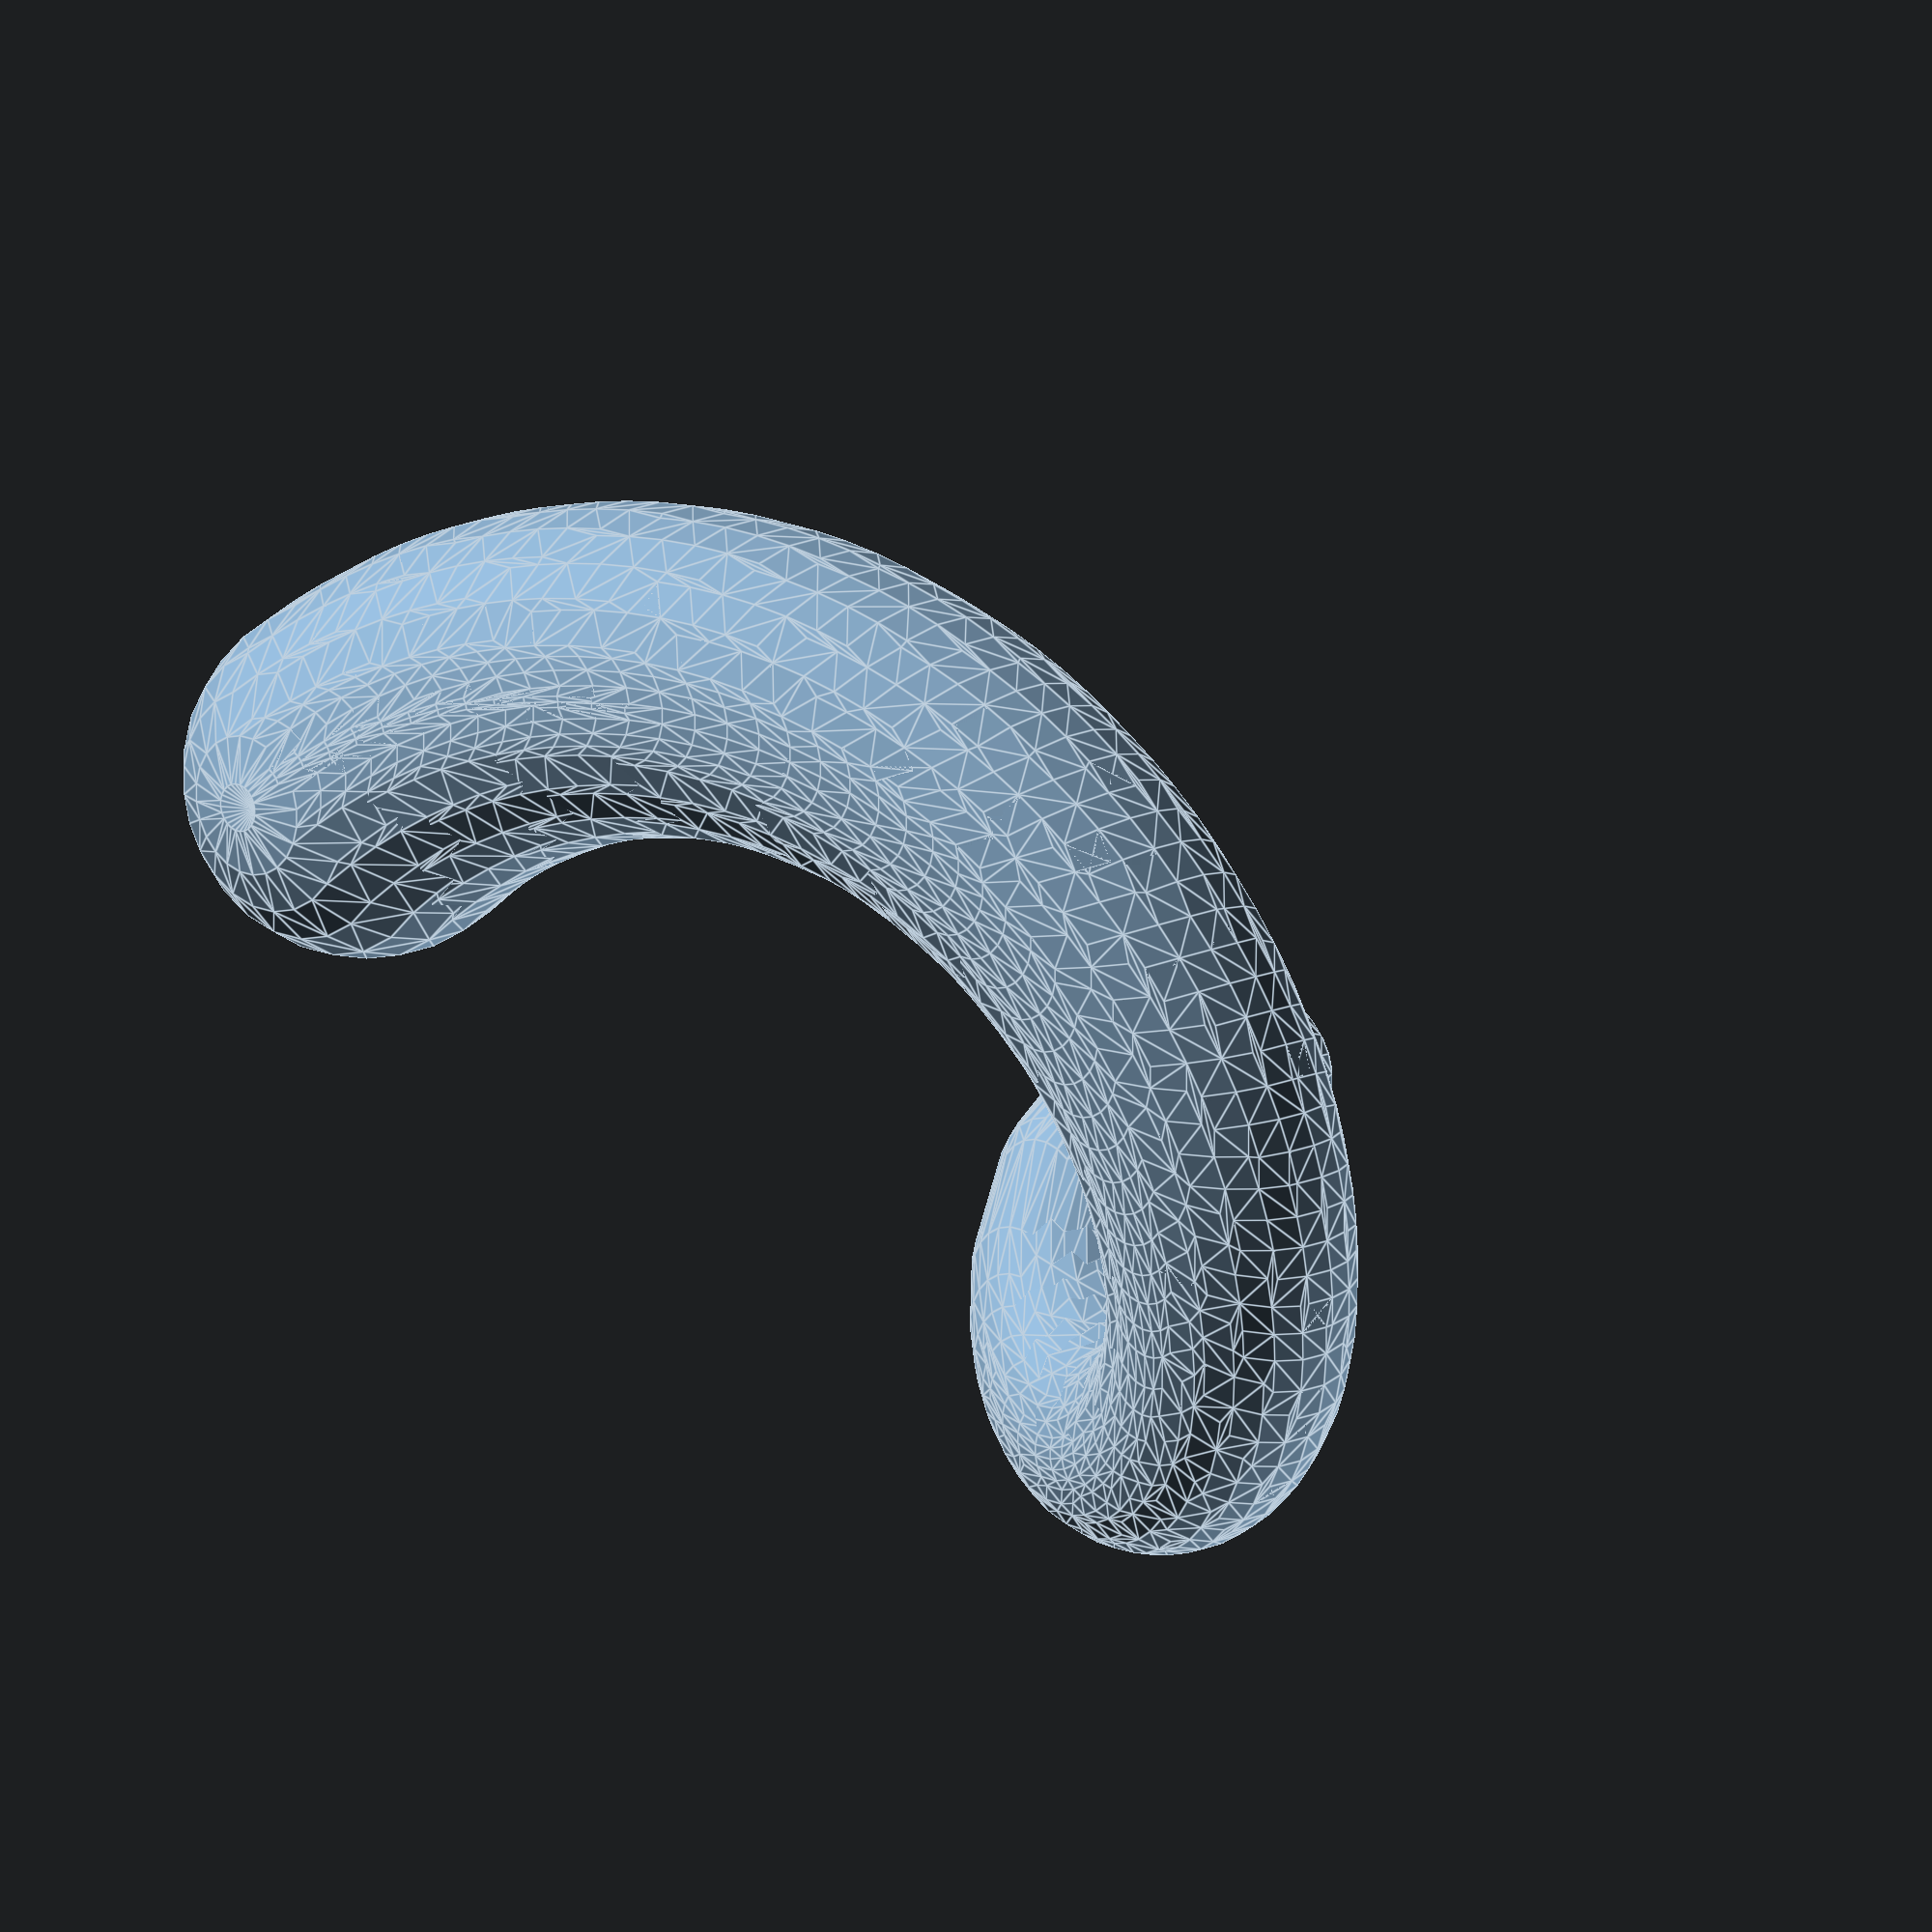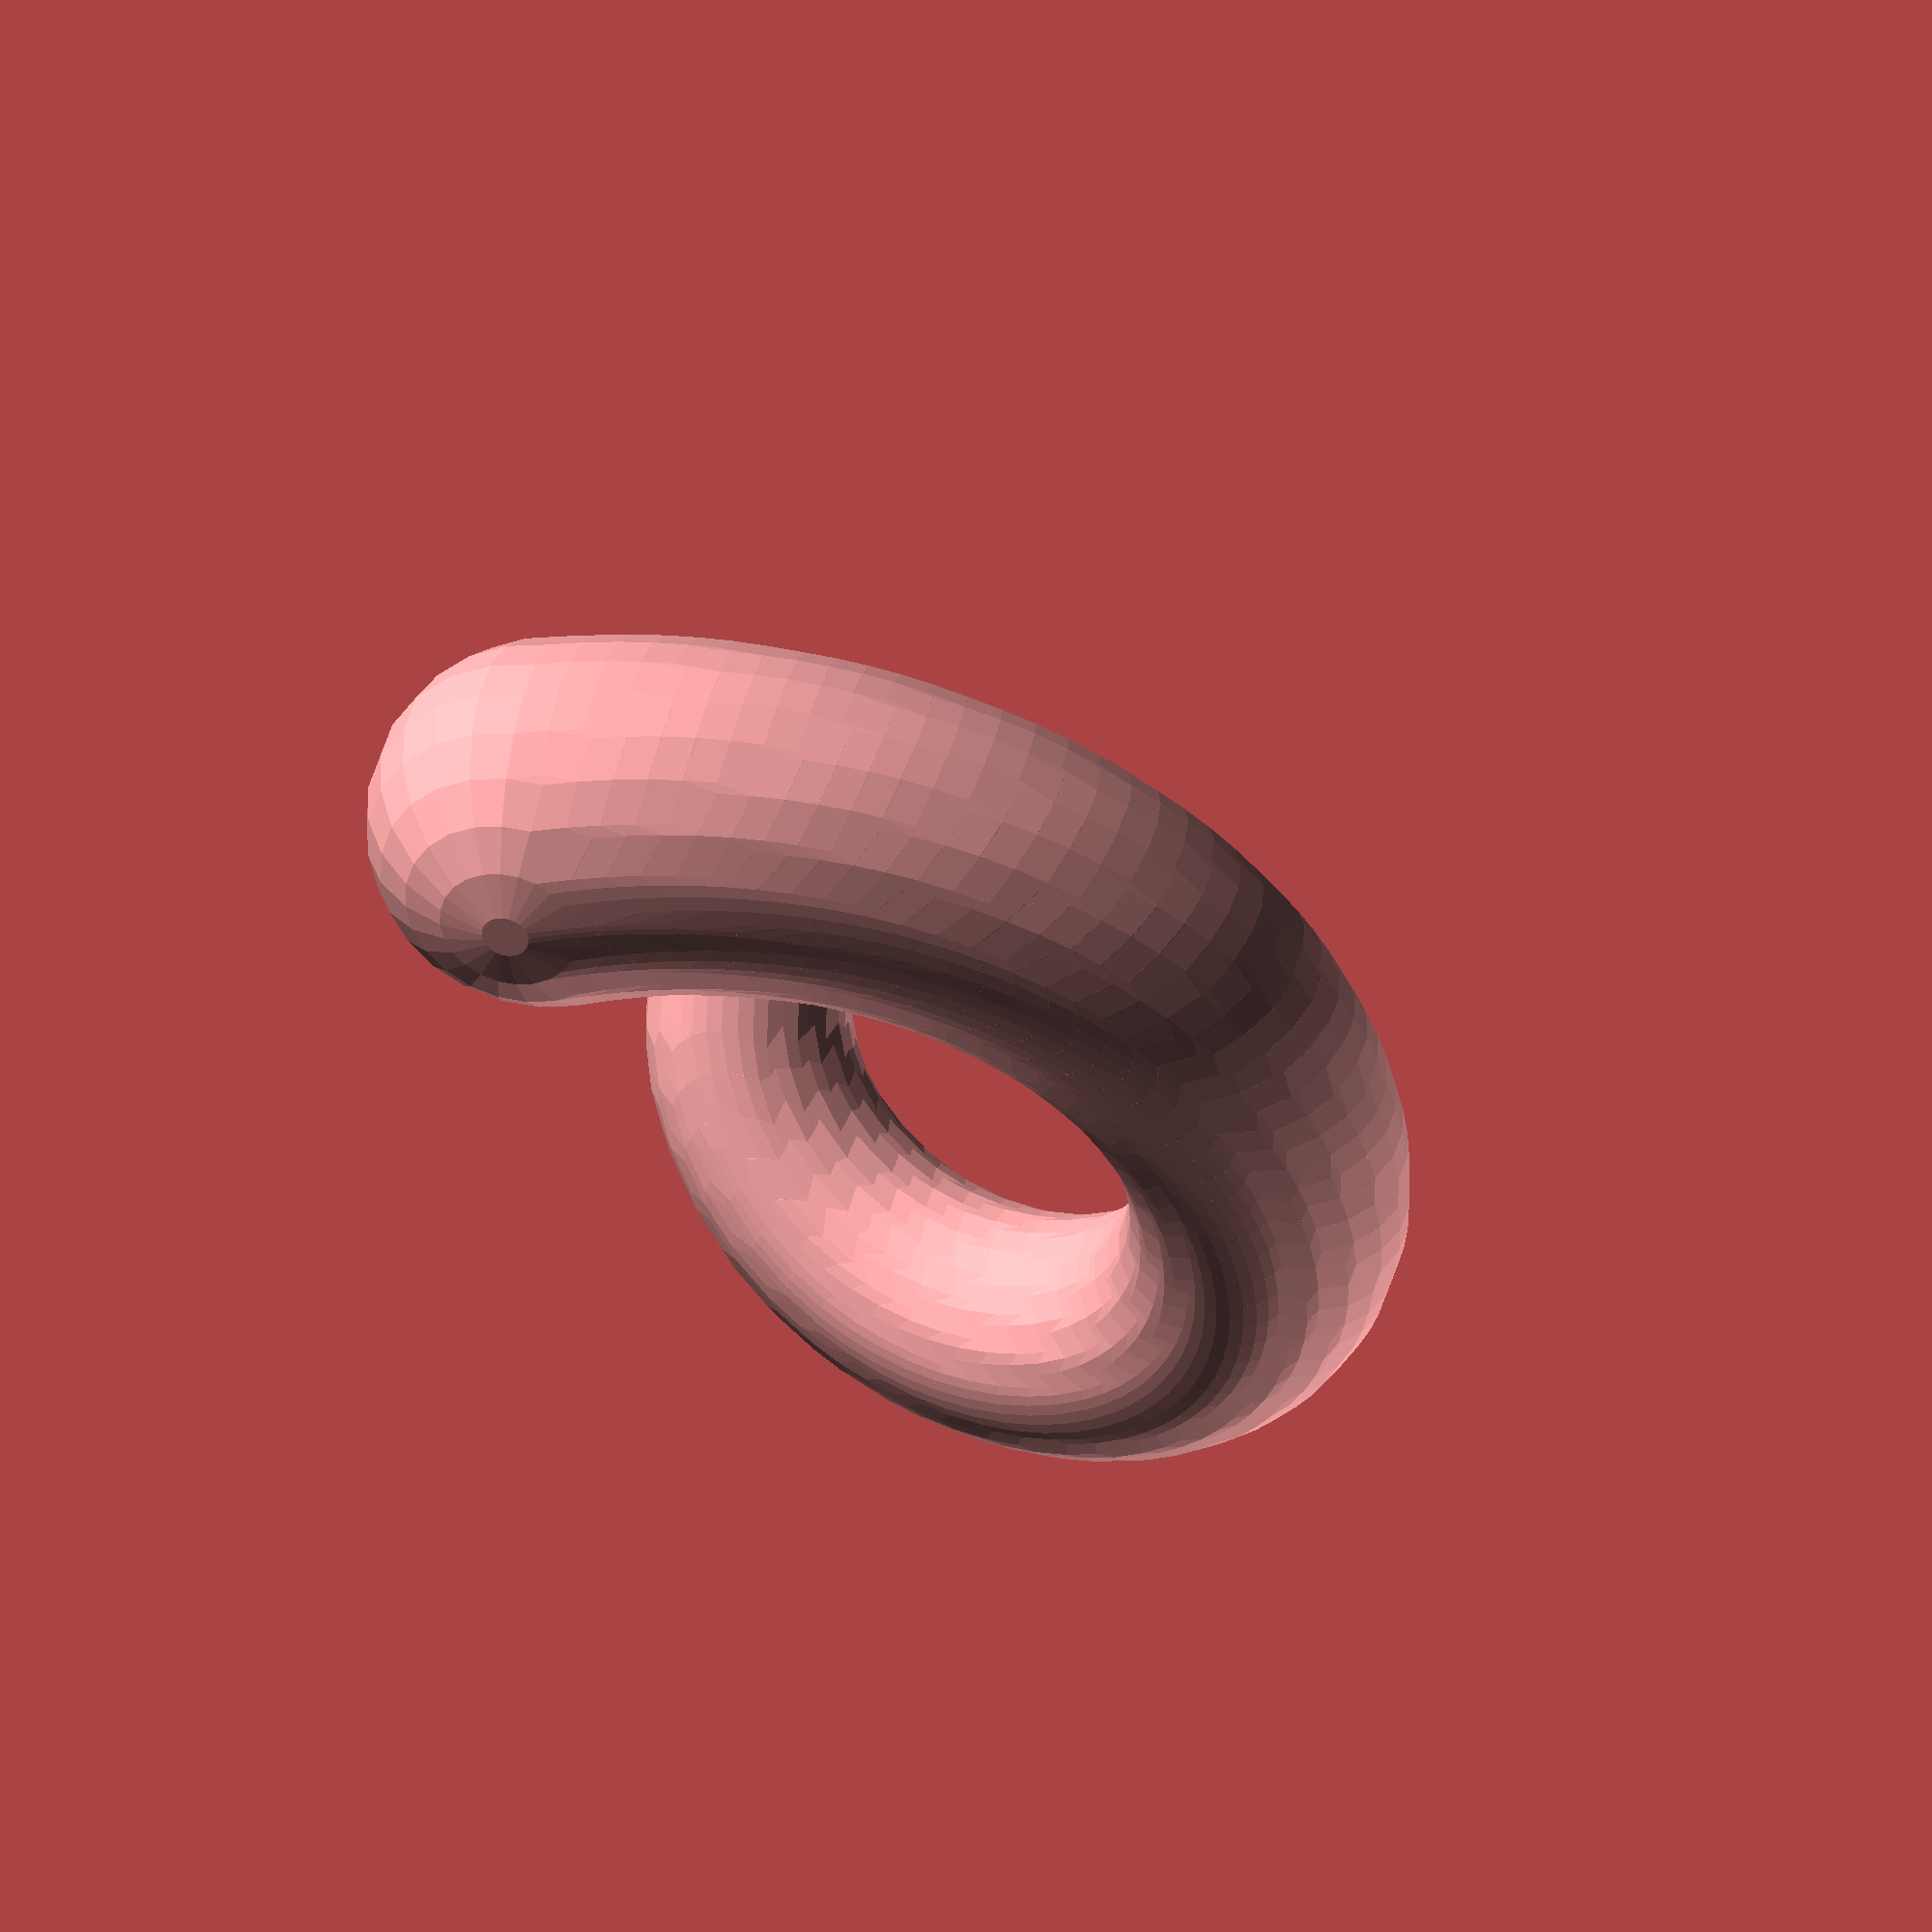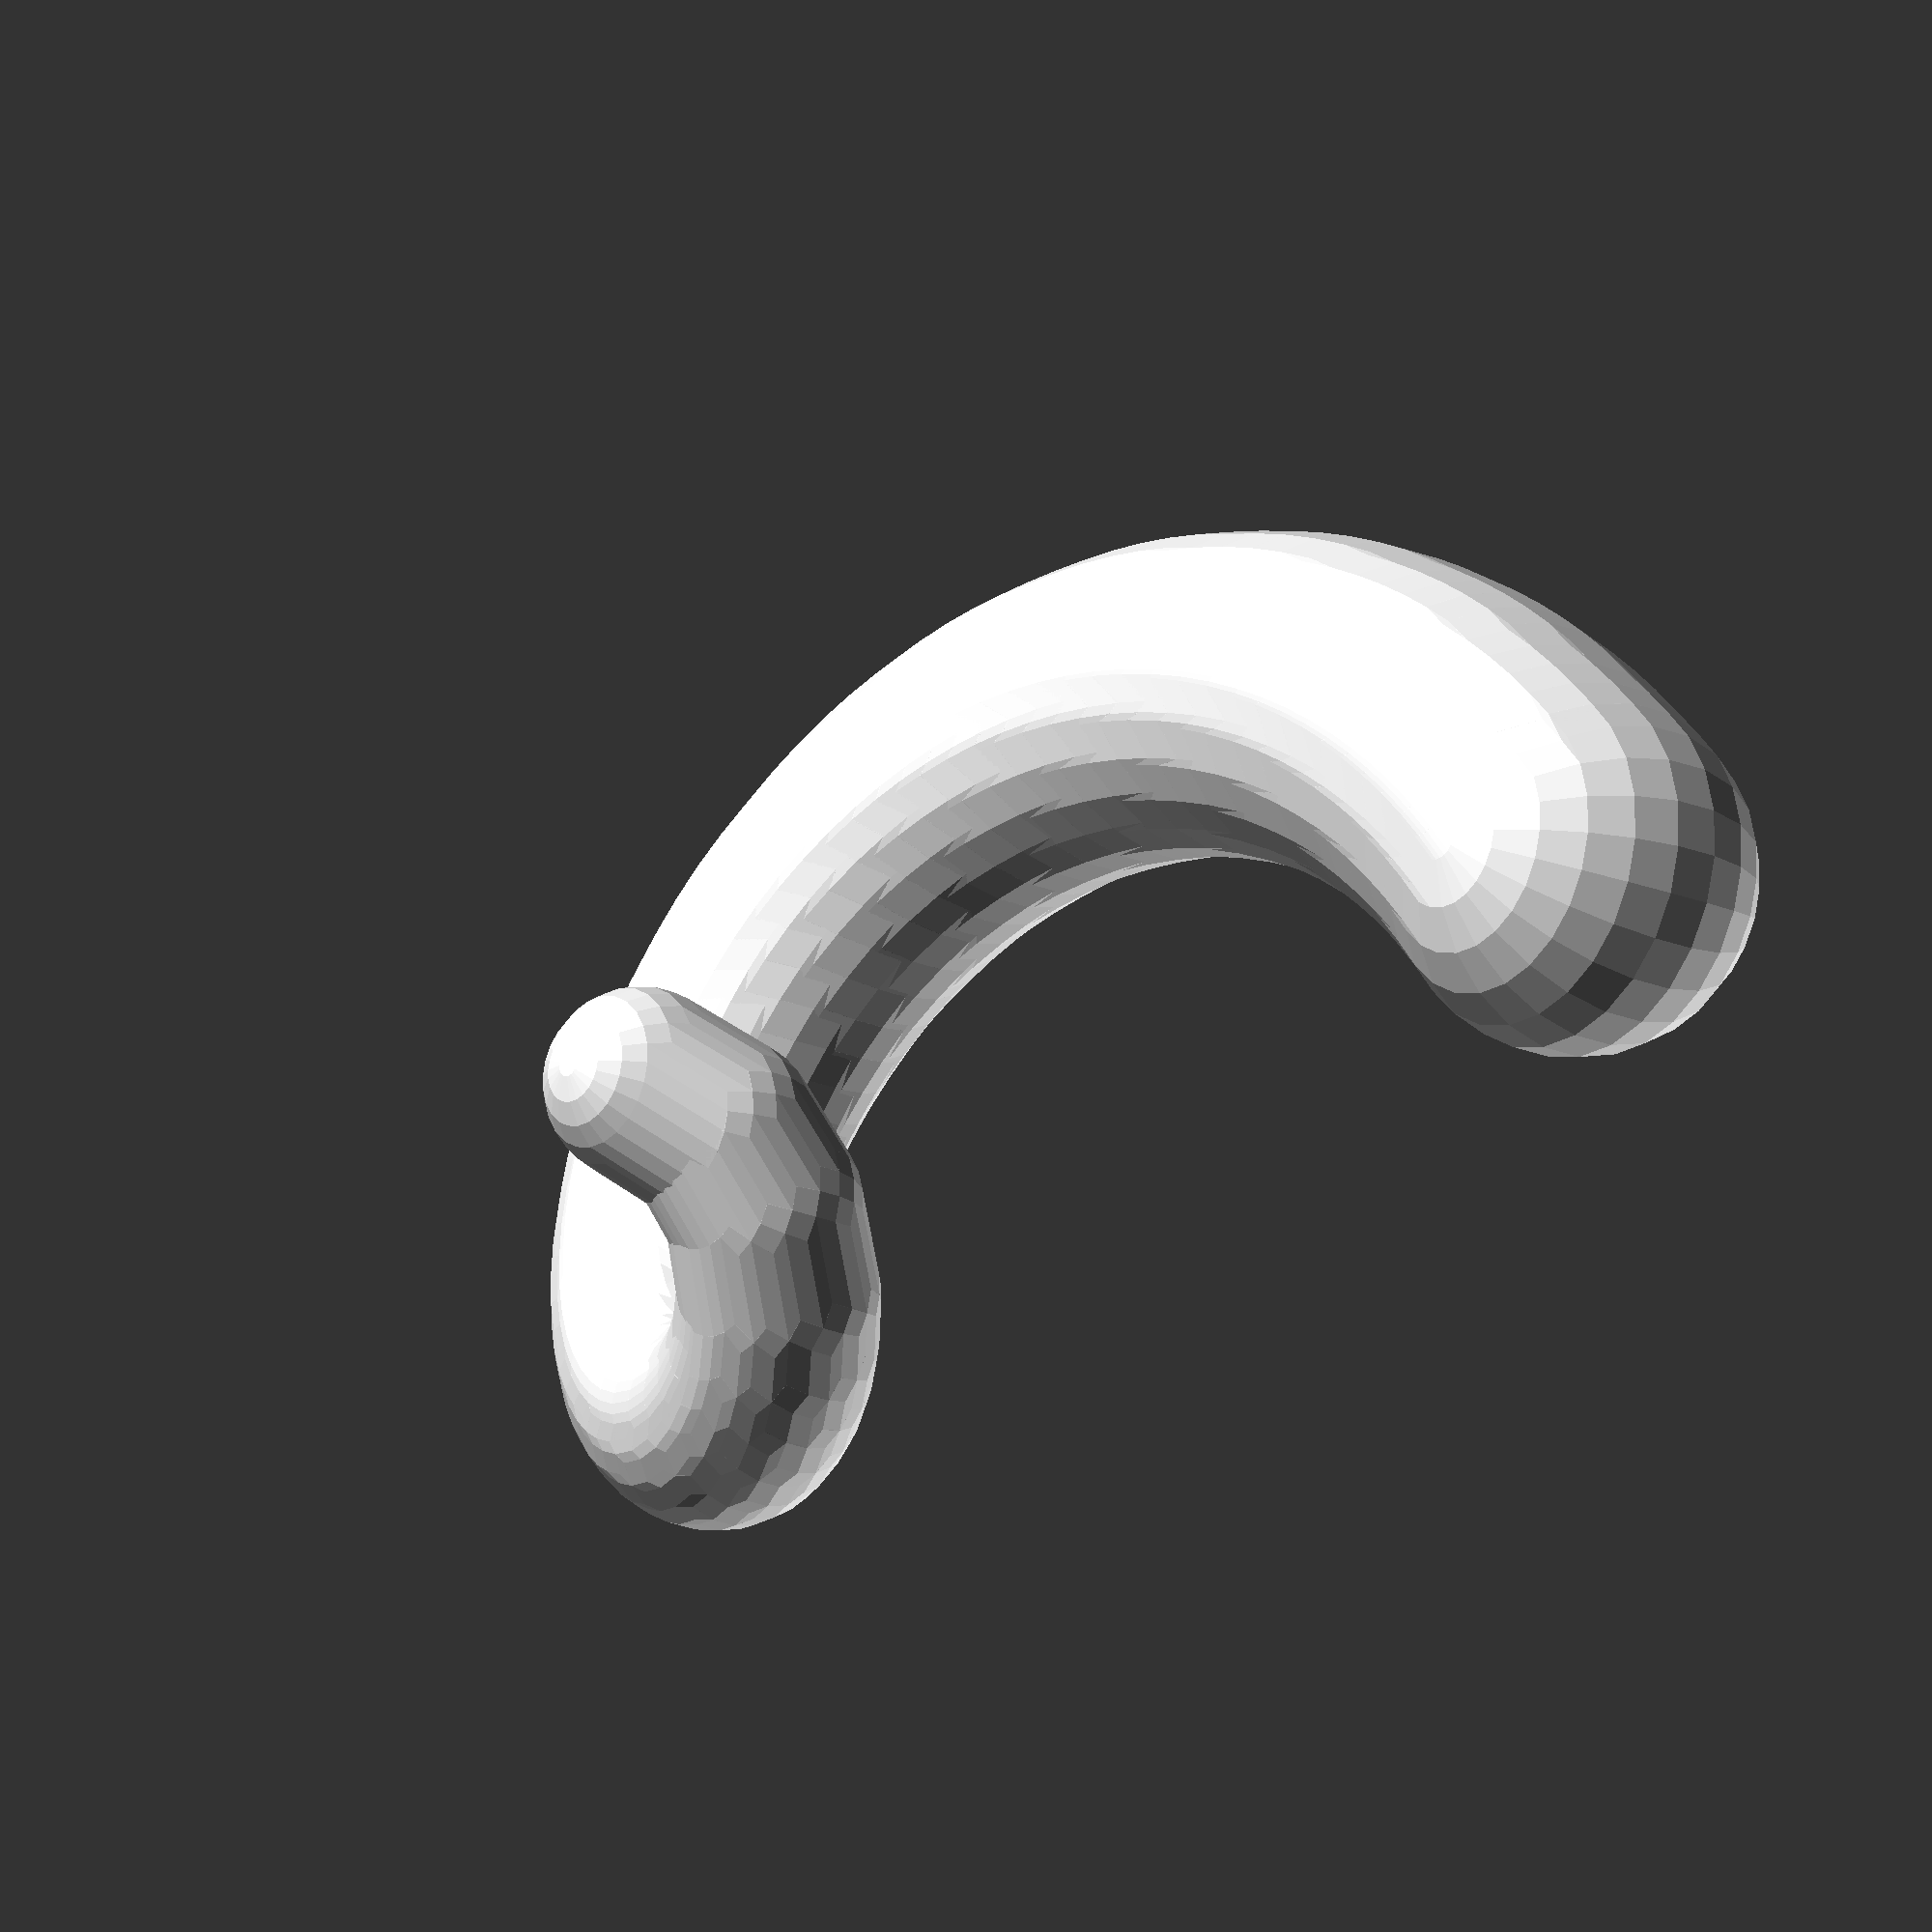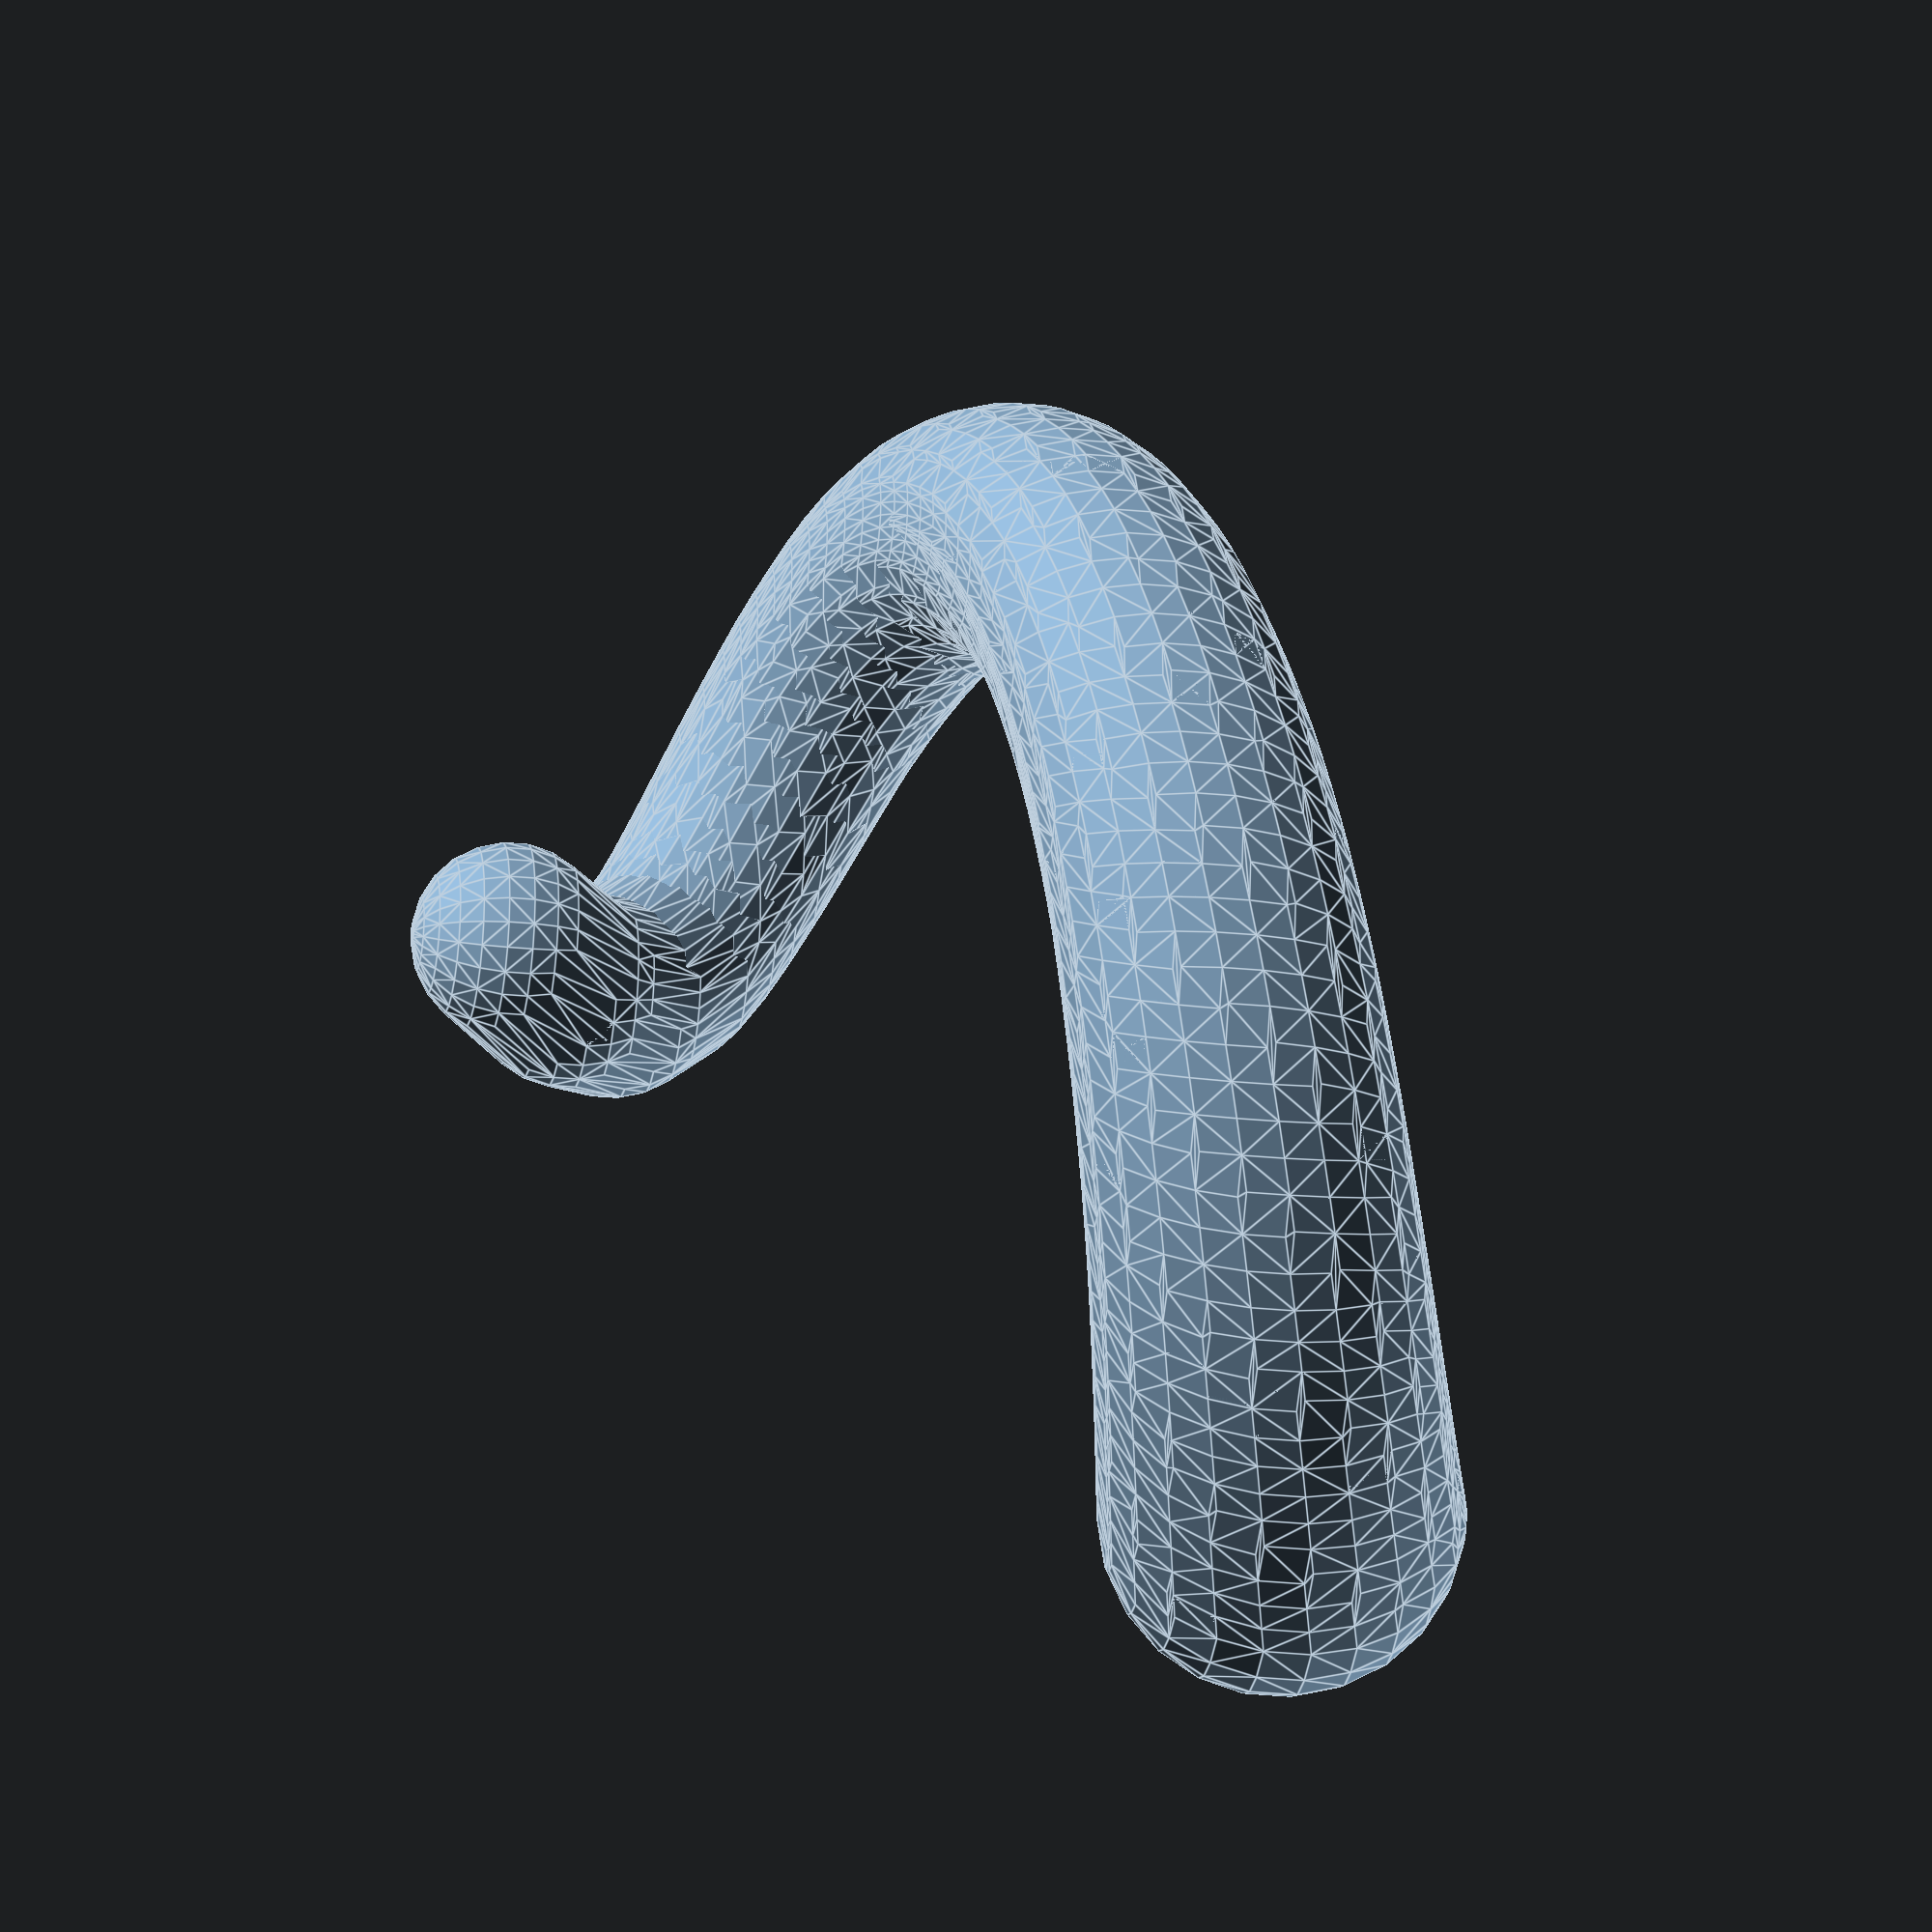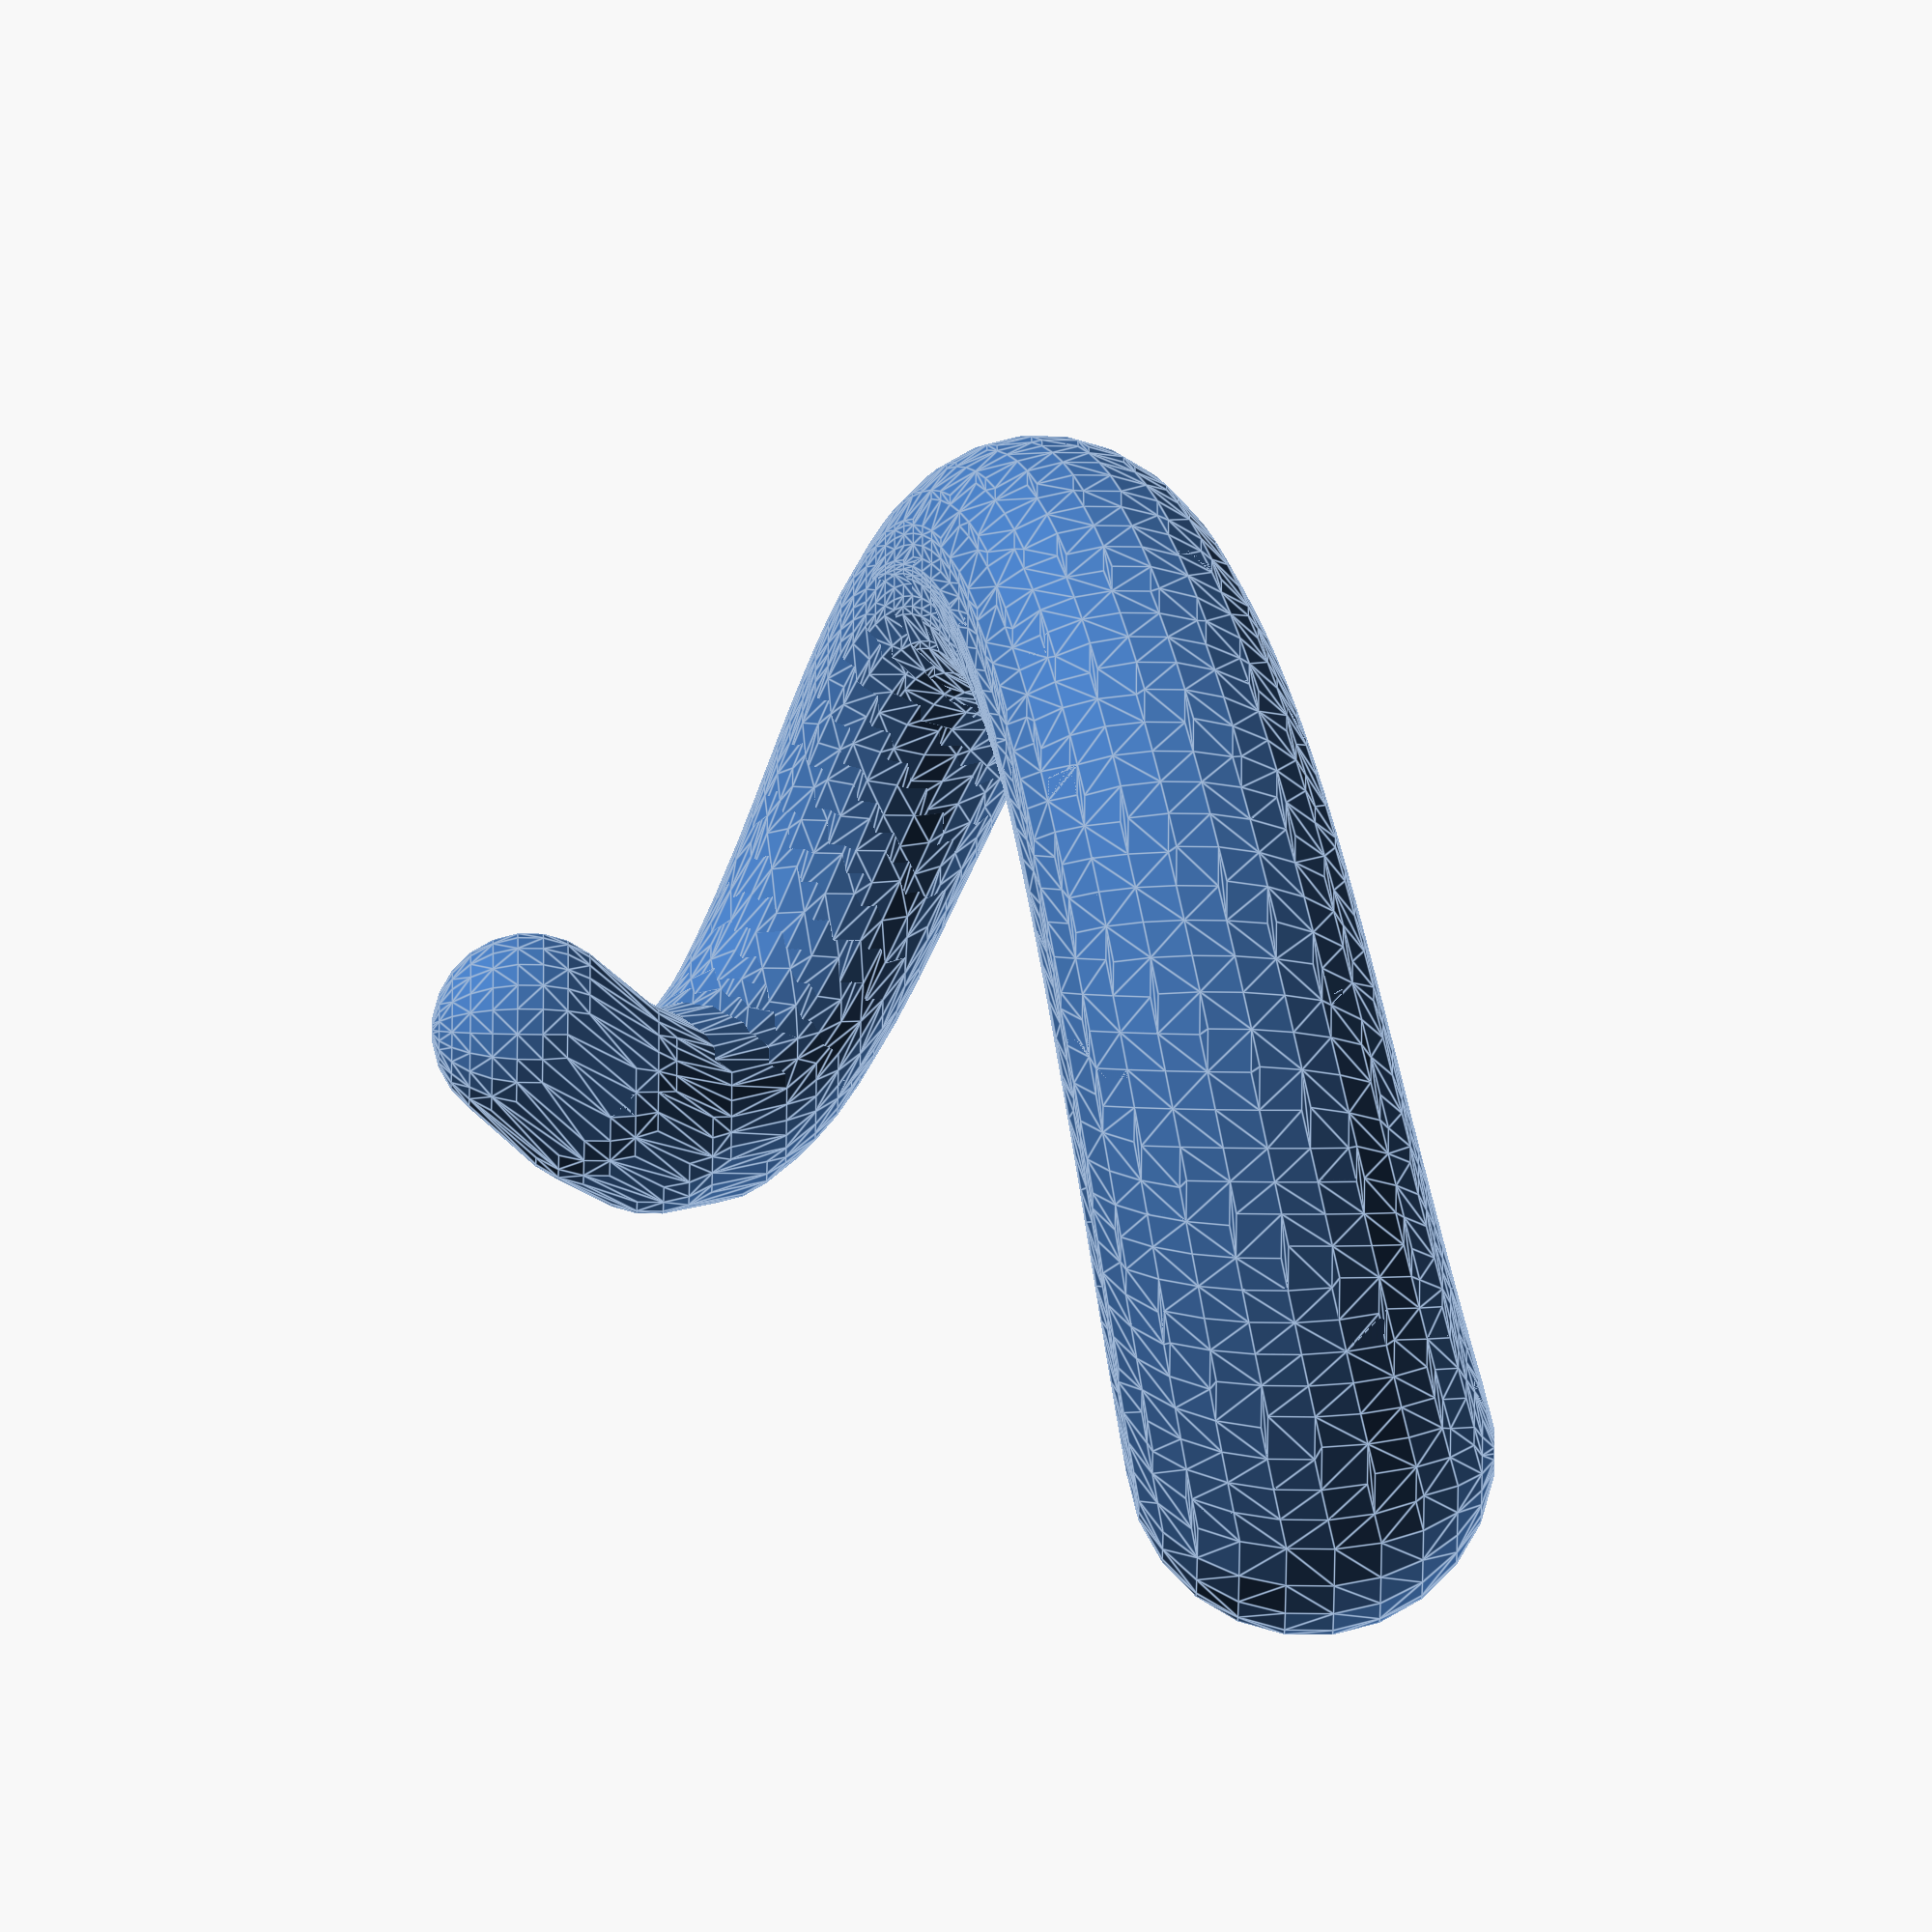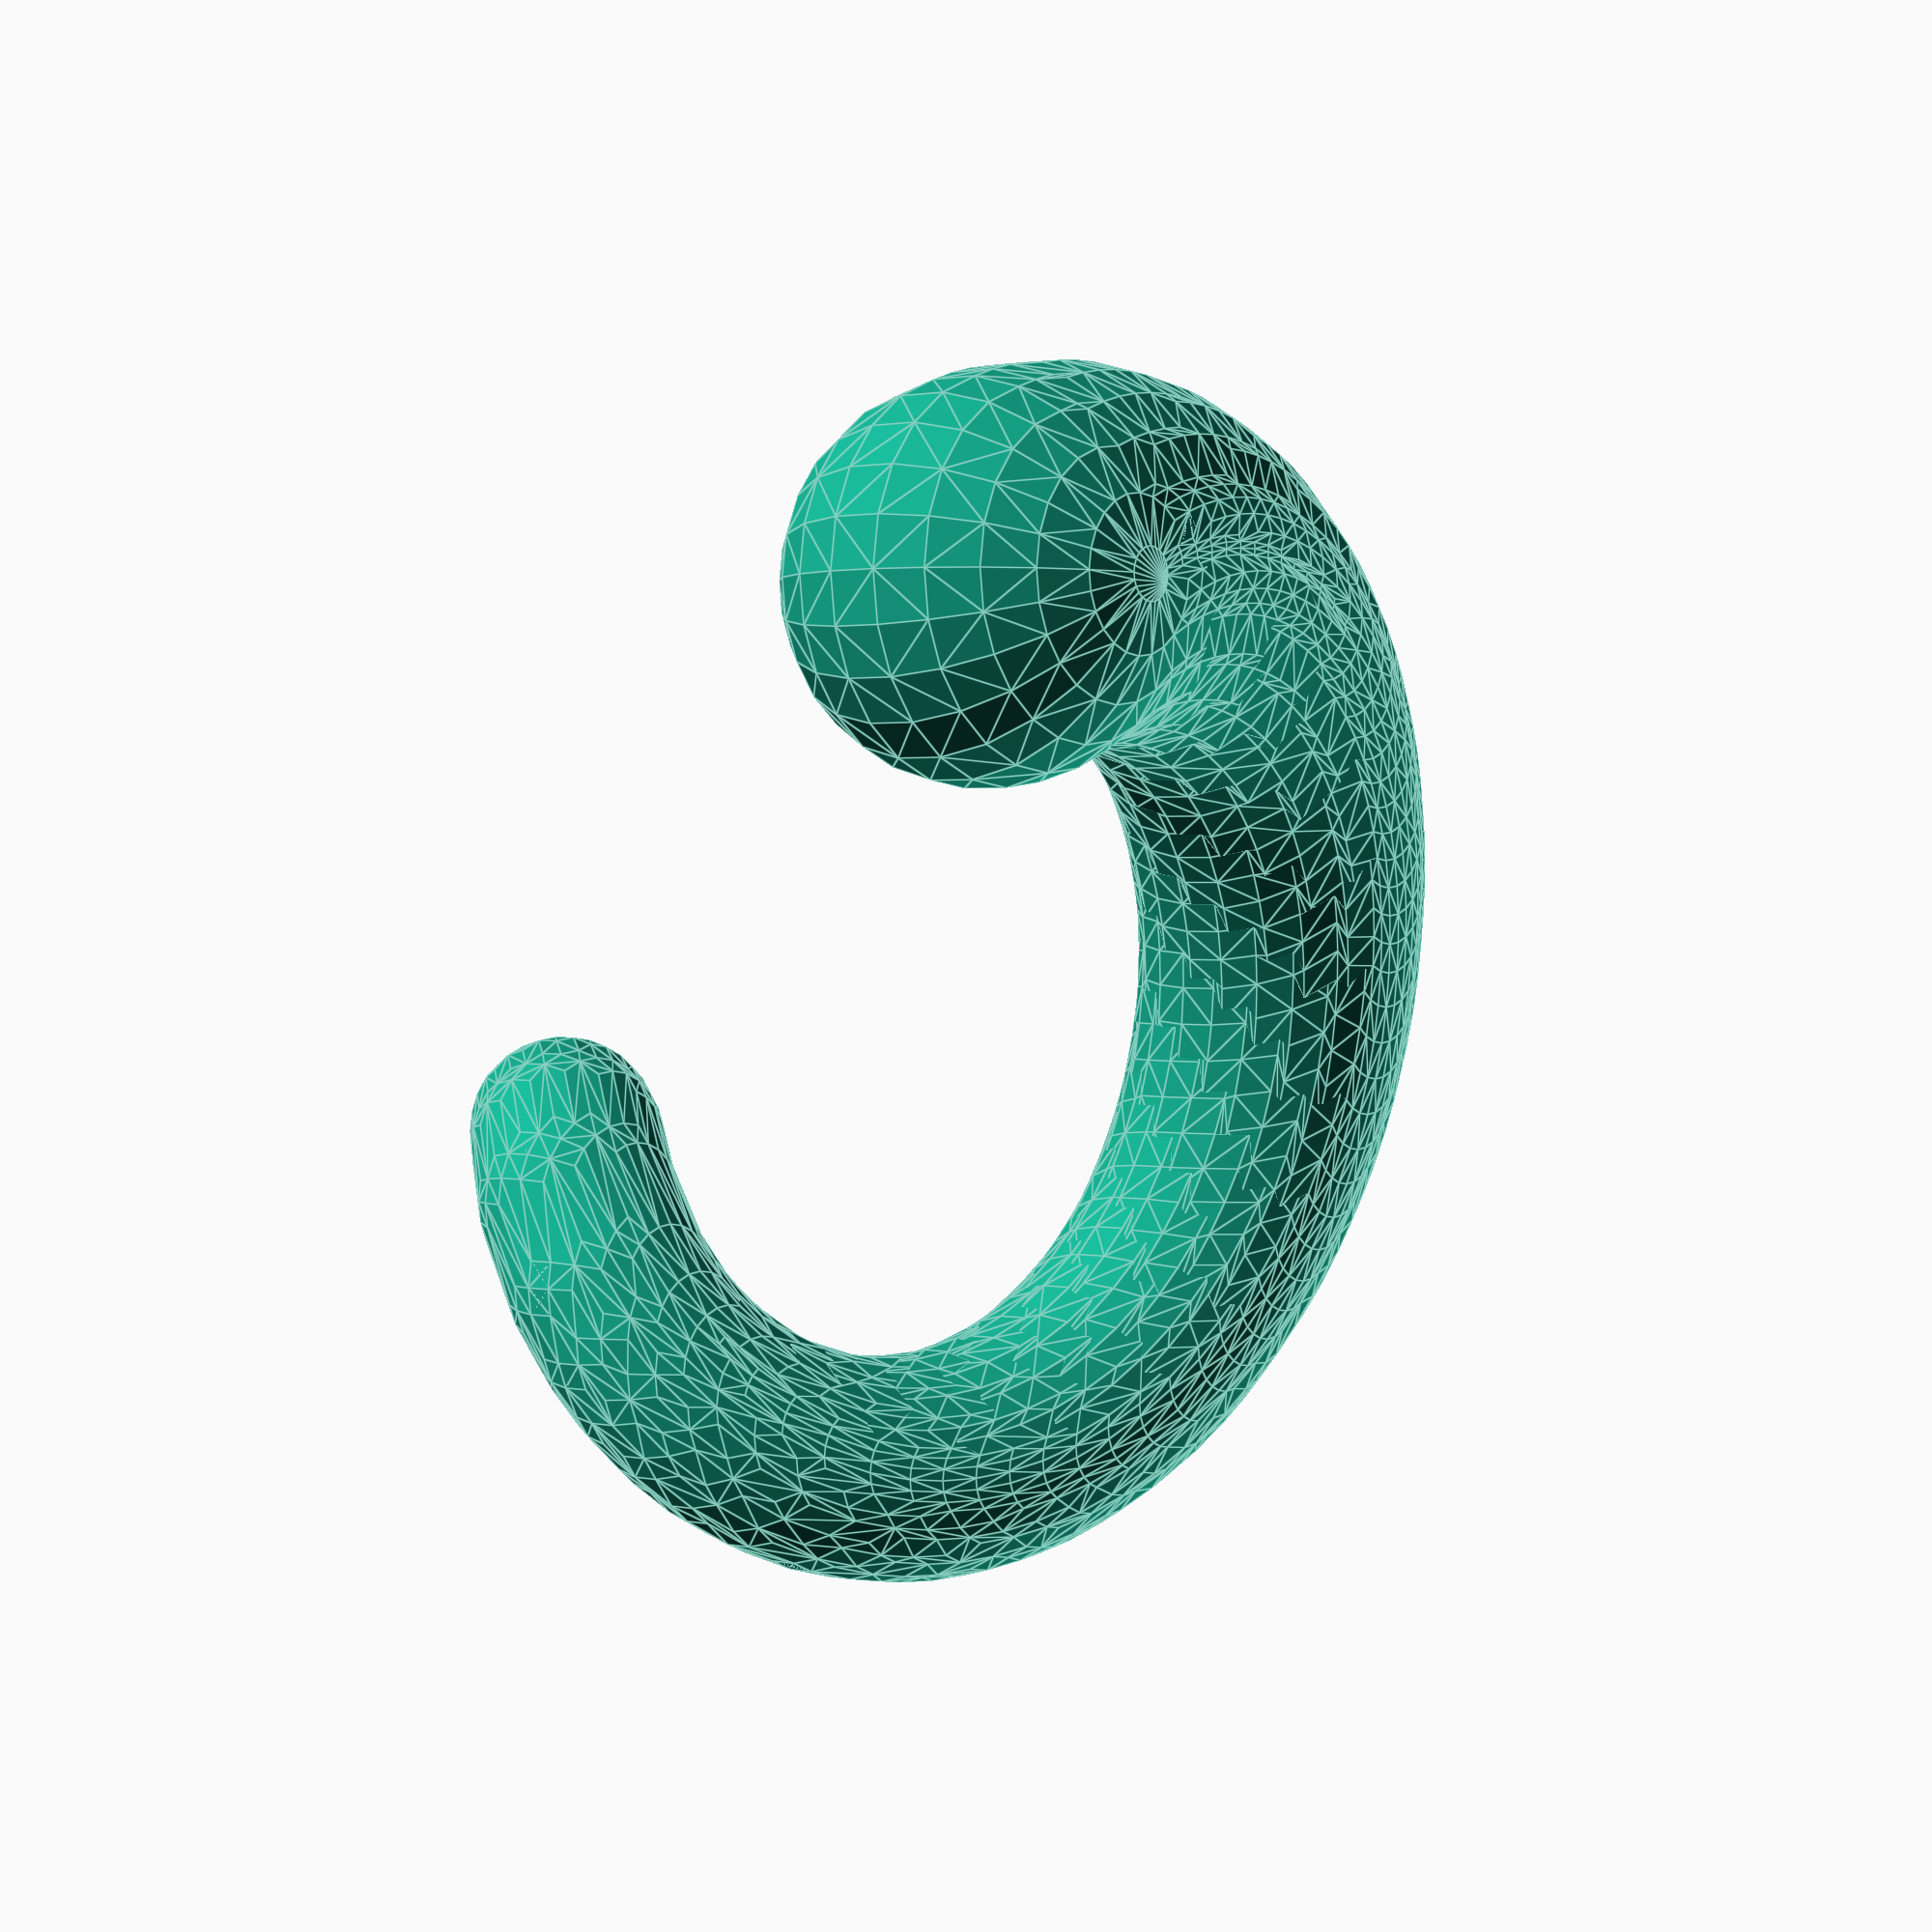
<openscad>

        
        
        union() {
          
        hull() {
          
        
        rotate([0.000000000000000, 0.000000000000000, 0.000000000000000])
      
        translate([1.402374345524518, 0.854942523913017, 2.189908379282904])
      
        
        sphere(3.0, $fn=24);
      
      
        
        rotate([0.000000000000000, 0.000000000000000, 0.000000000000000])
      
        translate([1.537987288333798, 2.825501115568119, 4.289286177992382])
      
        
        sphere(3.046875, $fn=24);
      
      
        }
      
        hull() {
          
        
        rotate([0.000000000000000, 0.000000000000000, 0.000000000000000])
      
        translate([1.537987288333798, 2.825501115568119, 4.289286177992382])
      
        
        sphere(3.046875, $fn=24);
      
      
        
        rotate([0.000000000000000, 0.000000000000000, 0.000000000000000])
      
        translate([0.363690680235945, 4.453090085801396, 5.957222652381736])
      
        
        sphere(3.09375, $fn=24);
      
      
        }
      
        hull() {
          
        
        rotate([0.000000000000000, 0.000000000000000, 0.000000000000000])
      
        translate([0.363690680235945, 4.453090085801396, 5.957222652381736])
      
        
        sphere(3.09375, $fn=24);
      
      
        
        rotate([0.000000000000000, 0.000000000000000, 0.000000000000000])
      
        translate([-1.882852827934939, 5.400030723469441, 7.625159126771088])
      
        
        sphere(3.140625, $fn=24);
      
      
        }
      
        hull() {
          
        
        rotate([0.000000000000000, 0.000000000000000, 0.000000000000000])
      
        translate([-1.882852827934939, 5.400030723469441, 7.625159126771088])
      
        
        sphere(3.140625, $fn=24);
      
      
        
        rotate([0.000000000000000, 0.000000000000000, 0.000000000000000])
      
        translate([-3.347010664099180, 5.421694960674568, 8.495463535291201])
      
        
        sphere(3.1875, $fn=24);
      
      
        }
      
        hull() {
          
        
        rotate([0.000000000000000, 0.000000000000000, 0.000000000000000])
      
        translate([-3.347010664099180, 5.421694960674568, 8.495463535291201])
      
        
        sphere(3.1875, $fn=24);
      
      
        
        rotate([0.000000000000000, 0.000000000000000, 0.000000000000000])
      
        translate([-4.480401813187680, 5.182761428741067, 9.134551396622154])
      
        
        sphere(3.234375, $fn=24);
      
      
        }
      
        hull() {
          
        
        rotate([0.000000000000000, 0.000000000000000, 0.000000000000000])
      
        translate([-4.480401813187680, 5.182761428741067, 9.134551396622154])
      
        
        sphere(3.234375, $fn=24);
      
      
        
        rotate([0.000000000000000, 0.000000000000000, 0.000000000000000])
      
        translate([-5.615040572140238, 4.712067812230393, 9.773639257953105])
      
        
        sphere(3.28125, $fn=24);
      
      
        }
      
        hull() {
          
        
        rotate([0.000000000000000, 0.000000000000000, 0.000000000000000])
      
        translate([-5.615040572140238, 4.712067812230393, 9.773639257953105])
      
        
        sphere(3.28125, $fn=24);
      
      
        
        rotate([0.000000000000000, 0.000000000000000, 0.000000000000000])
      
        translate([-6.704686984104439, 4.004518804339603, 10.412727119284058])
      
        
        sphere(3.328125, $fn=24);
      
      
        }
      
        hull() {
          
        
        rotate([0.000000000000000, 0.000000000000000, 0.000000000000000])
      
        translate([-6.704686984104439, 4.004518804339603, 10.412727119284058])
      
        
        sphere(3.328125, $fn=24);
      
      
        
        rotate([0.000000000000000, 0.000000000000000, 0.000000000000000])
      
        translate([-7.701749854447159, 3.064028355001875, 11.051814980615012])
      
        
        sphere(3.375, $fn=24);
      
      
        }
      
        hull() {
          
        
        rotate([0.000000000000000, 0.000000000000000, 0.000000000000000])
      
        translate([-7.701749854447159, 3.064028355001875, 11.051814980615012])
      
        
        sphere(3.375, $fn=24);
      
      
        
        rotate([0.000000000000000, 0.000000000000000, 0.000000000000000])
      
        translate([-8.559004281861233, 1.903779375802234, 11.690902841945963])
      
        
        sphere(3.421875, $fn=24);
      
      
        }
      
        hull() {
          
        
        rotate([0.000000000000000, 0.000000000000000, 0.000000000000000])
      
        translate([-8.559004281861233, 1.903779375802234, 11.690902841945963])
      
        
        sphere(3.421875, $fn=24);
      
      
        
        rotate([0.000000000000000, 0.000000000000000, 0.000000000000000])
      
        translate([-9.125645769839100, 0.804371389518452, 12.214703274613706])
      
        
        sphere(3.46875, $fn=24);
      
      
        }
      
        hull() {
          
        
        rotate([0.000000000000000, 0.000000000000000, 0.000000000000000])
      
        translate([-9.125645769839100, 0.804371389518452, 12.214703274613706])
      
        
        sphere(3.46875, $fn=24);
      
      
        
        rotate([0.000000000000000, 0.000000000000000, 0.000000000000000])
      
        translate([-9.471668815111626, -0.151903430553770, 12.630515766393147])
      
        
        sphere(3.515625, $fn=24);
      
      
        }
      
        hull() {
          
        
        rotate([0.000000000000000, 0.000000000000000, 0.000000000000000])
      
        translate([-9.471668815111626, -0.151903430553770, 12.630515766393147])
      
        
        sphere(3.515625, $fn=24);
      
      
        
        rotate([0.000000000000000, 0.000000000000000, 0.000000000000000])
      
        translate([-9.714392923646463, -1.171250698507096, 13.046328258172590])
      
        
        sphere(3.5625, $fn=24);
      
      
        }
      
        hull() {
          
        
        rotate([0.000000000000000, 0.000000000000000, 0.000000000000000])
      
        translate([-9.714392923646463, -1.171250698507096, 13.046328258172590])
      
        
        sphere(3.5625, $fn=24);
      
      
        
        rotate([0.000000000000000, 0.000000000000000, 0.000000000000000])
      
        translate([-9.844488166402455, -2.242207979992378, 13.462140749952031])
      
        
        sphere(3.609375, $fn=24);
      
      
        }
      
        hull() {
          
        
        rotate([0.000000000000000, 0.000000000000000, 0.000000000000000])
      
        translate([-9.844488166402455, -2.242207979992378, 13.462140749952031])
      
        
        sphere(3.609375, $fn=24);
      
      
        
        rotate([0.000000000000000, 0.000000000000000, 0.000000000000000])
      
        translate([-9.853924257307838, -3.352061896402428, 13.877953241731474])
      
        
        sphere(3.65625, $fn=24);
      
      
        }
      
        hull() {
          
        
        rotate([0.000000000000000, 0.000000000000000, 0.000000000000000])
      
        translate([-9.853924257307838, -3.352061896402428, 13.877953241731474])
      
        
        sphere(3.65625, $fn=24);
      
      
        
        rotate([0.000000000000000, 0.000000000000000, 0.000000000000000])
      
        translate([-9.736128787070177, -4.486997809405474, 14.293765733510917])
      
        
        sphere(3.703125, $fn=24);
      
      
        }
      
        hull() {
          
        
        rotate([0.000000000000000, 0.000000000000000, 0.000000000000000])
      
        translate([-9.736128787070177, -4.486997809405474, 14.293765733510917])
      
        
        sphere(3.703125, $fn=24);
      
      
        
        rotate([0.000000000000000, 0.000000000000000, 0.000000000000000])
      
        translate([-9.486128041608630, -5.632268751049218, 14.709578225290358])
      
        
        sphere(3.75, $fn=24);
      
      
        }
      
        hull() {
          
        
        rotate([0.000000000000000, 0.000000000000000, 0.000000000000000])
      
        translate([-9.486128041608630, -5.632268751049218, 14.709578225290358])
      
        
        sphere(3.75, $fn=24);
      
      
        
        rotate([0.000000000000000, 0.000000000000000, 0.000000000000000])
      
        translate([-9.100668130521873, -6.772381562021998, 15.125390717069800])
      
        
        sphere(3.796875, $fn=24);
      
      
        }
      
        hull() {
          
        
        rotate([0.000000000000000, 0.000000000000000, 0.000000000000000])
      
        translate([-9.100668130521873, -6.772381562021998, 15.125390717069800])
      
        
        sphere(3.796875, $fn=24);
      
      
        
        rotate([0.000000000000000, 0.000000000000000, 0.000000000000000])
      
        translate([-8.578314389819438, -7.891297937757857, 15.541203208849243])
      
        
        sphere(3.84375, $fn=24);
      
      
        }
      
        hull() {
          
        
        rotate([0.000000000000000, 0.000000000000000, 0.000000000000000])
      
        translate([-8.578314389819438, -7.891297937757857, 15.541203208849243])
      
        
        sphere(3.84375, $fn=24);
      
      
        
        rotate([0.000000000000000, 0.000000000000000, 0.000000000000000])
      
        translate([-7.919527291798088, -8.972647847146476, 15.957015700628684])
      
        
        sphere(3.890625, $fn=24);
      
      
        }
      
        hull() {
          
        
        rotate([0.000000000000000, 0.000000000000000, 0.000000000000000])
      
        translate([-7.919527291798088, -8.972647847146476, 15.957015700628684])
      
        
        sphere(3.890625, $fn=24);
      
      
        
        rotate([0.000000000000000, 0.000000000000000, 0.000000000000000])
      
        translate([-7.307710319915230, -9.785171227782921, 16.283718170918871])
      
        
        sphere(3.9375, $fn=24);
      
      
        }
      
        hull() {
          
        
        rotate([0.000000000000000, 0.000000000000000, 0.000000000000000])
      
        translate([-7.307710319915230, -9.785171227782921, 16.283718170918871])
      
        
        sphere(3.9375, $fn=24);
      
      
        
        rotate([0.000000000000000, 0.000000000000000, 0.000000000000000])
      
        translate([-6.638120894024318, -10.532834129184137, 16.600146922861907])
      
        
        sphere(3.984375, $fn=24);
      
      
        }
      
        hull() {
          
        
        rotate([0.000000000000000, 0.000000000000000, 0.000000000000000])
      
        translate([-6.638120894024318, -10.532834129184137, 16.600146922861907])
      
        
        sphere(3.984375, $fn=24);
      
      
        
        rotate([0.000000000000000, 0.000000000000000, 0.000000000000000])
      
        translate([-5.895279774490144, -11.234616190430192, 16.916575674804943])
      
        
        sphere(4.03125, $fn=24);
      
      
        }
      
        hull() {
          
        
        rotate([0.000000000000000, 0.000000000000000, 0.000000000000000])
      
        translate([-5.895279774490144, -11.234616190430192, 16.916575674804943])
      
        
        sphere(4.03125, $fn=24);
      
      
        
        rotate([0.000000000000000, 0.000000000000000, 0.000000000000000])
      
        translate([-5.082352043548432, -11.883557804372666, 17.233004426747978])
      
        
        sphere(4.078125, $fn=24);
      
      
        }
      
        hull() {
          
        
        rotate([0.000000000000000, 0.000000000000000, 0.000000000000000])
      
        translate([-5.082352043548432, -11.883557804372666, 17.233004426747978])
      
        
        sphere(4.078125, $fn=24);
      
      
        
        rotate([0.000000000000000, 0.000000000000000, 0.000000000000000])
      
        translate([-4.203148893009942, -12.472920854222302, 17.549433178691014])
      
        
        sphere(4.125, $fn=24);
      
      
        }
      
        hull() {
          
        
        rotate([0.000000000000000, 0.000000000000000, 0.000000000000000])
      
        translate([-4.203148893009942, -12.472920854222302, 17.549433178691014])
      
        
        sphere(4.125, $fn=24);
      
      
        
        rotate([0.000000000000000, 0.000000000000000, 0.000000000000000])
      
        translate([-3.262111751264803, -12.996247615842025, 17.865861930634050])
      
        
        sphere(4.171875, $fn=24);
      
      
        }
      
        hull() {
          
        
        rotate([0.000000000000000, 0.000000000000000, 0.000000000000000])
      
        translate([-3.262111751264803, -12.996247615842025, 17.865861930634050])
      
        
        sphere(4.171875, $fn=24);
      
      
        
        rotate([0.000000000000000, 0.000000000000000, 0.000000000000000])
      
        translate([-2.264291119190832, -13.447418483282446, 18.182290682577086])
      
        
        sphere(4.21875, $fn=24);
      
      
        }
      
        hull() {
          
        
        rotate([0.000000000000000, 0.000000000000000, 0.000000000000000])
      
        translate([-2.264291119190832, -13.447418483282446, 18.182290682577086])
      
        
        sphere(4.21875, $fn=24);
      
      
        
        rotate([0.000000000000000, 0.000000000000000, 0.000000000000000])
      
        translate([-1.215320205961834, -13.820708048082970, 18.498719434520122])
      
        
        sphere(4.265625, $fn=24);
      
      
        }
      
        hull() {
          
        
        rotate([0.000000000000000, 0.000000000000000, 0.000000000000000])
      
        translate([-1.215320205961834, -13.820708048082970, 18.498719434520122])
      
        
        sphere(4.265625, $fn=24);
      
      
        
        rotate([0.000000000000000, 0.000000000000000, 0.000000000000000])
      
        translate([-0.121383496974222, -14.110839070227422, 18.815148186463155])
      
        
        sphere(4.3125, $fn=24);
      
      
        }
      
        hull() {
          
        
        rotate([0.000000000000000, 0.000000000000000, 0.000000000000000])
      
        translate([-0.121383496974222, -14.110839070227422, 18.815148186463155])
      
        
        sphere(4.3125, $fn=24);
      
      
        
        rotate([0.000000000000000, 0.000000000000000, 0.000000000000000])
      
        translate([1.010819573289894, -14.313033889595754, 19.131576938406191])
      
        
        sphere(4.359375, $fn=24);
      
      
        }
      
        hull() {
          
        
        rotate([0.000000000000000, 0.000000000000000, 0.000000000000000])
      
        translate([1.010819573289894, -14.313033889595754, 19.131576938406191])
      
        
        sphere(4.359375, $fn=24);
      
      
        
        rotate([0.000000000000000, 0.000000000000000, 0.000000000000000])
      
        translate([2.174115630977171, -14.423062841238323, 19.448005690349227])
      
        
        sphere(4.40625, $fn=24);
      
      
        }
      
        hull() {
          
        
        rotate([0.000000000000000, 0.000000000000000, 0.000000000000000])
      
        translate([2.174115630977171, -14.423062841238323, 19.448005690349227])
      
        
        sphere(4.40625, $fn=24);
      
      
        
        rotate([0.000000000000000, 0.000000000000000, 0.000000000000000])
      
        translate([3.360902804238717, -14.437289255735440, 19.764434442292263])
      
        
        sphere(4.453125, $fn=24);
      
      
        }
      
        hull() {
          
        
        rotate([0.000000000000000, 0.000000000000000, 0.000000000000000])
      
        translate([3.360902804238717, -14.437289255735440, 19.764434442292263])
      
        
        sphere(4.453125, $fn=24);
      
      
        
        rotate([0.000000000000000, 0.000000000000000, 0.000000000000000])
      
        translate([4.505831590622454, -14.359003493841934, 20.065824994938417])
      
        
        sphere(4.5, $fn=24);
      
      
        }
      
        hull() {
          
        
        rotate([0.000000000000000, 0.000000000000000, 0.000000000000000])
      
        translate([4.505831590622454, -14.359003493841934, 20.065824994938417])
      
        
        sphere(4.5, $fn=24);
      
      
        
        rotate([0.000000000000000, 0.000000000000000, 0.000000000000000])
      
        translate([5.490091855268256, -14.219507264958585, 20.323407213795747])
      
        
        sphere(4.546875, $fn=24);
      
      
        }
      
        hull() {
          
        
        rotate([0.000000000000000, 0.000000000000000, 0.000000000000000])
      
        translate([5.490091855268256, -14.219507264958585, 20.323407213795747])
      
        
        sphere(4.546875, $fn=24);
      
      
        
        rotate([0.000000000000000, 0.000000000000000, 0.000000000000000])
      
        translate([6.474788486659370, -14.012110741897457, 20.580989432653073])
      
        
        sphere(4.59375, $fn=24);
      
      
        }
      
        hull() {
          
        
        rotate([0.000000000000000, 0.000000000000000, 0.000000000000000])
      
        translate([6.474788486659370, -14.012110741897457, 20.580989432653073])
      
        
        sphere(4.59375, $fn=24);
      
      
        
        rotate([0.000000000000000, 0.000000000000000, 0.000000000000000])
      
        translate([7.455215203756927, -13.736199612080986, 20.838571651510403])
      
        
        sphere(4.640625, $fn=24);
      
      
        }
      
        hull() {
          
        
        rotate([0.000000000000000, 0.000000000000000, 0.000000000000000])
      
        translate([7.455215203756927, -13.736199612080986, 20.838571651510403])
      
        
        sphere(4.640625, $fn=24);
      
      
        
        rotate([0.000000000000000, 0.000000000000000, 0.000000000000000])
      
        translate([8.426589863599041, -13.391486813996611, 21.096153870367733])
      
        
        sphere(4.6875, $fn=24);
      
      
        }
      
        hull() {
          
        
        rotate([0.000000000000000, 0.000000000000000, 0.000000000000000])
      
        translate([8.426589863599041, -13.391486813996611, 21.096153870367733])
      
        
        sphere(4.6875, $fn=24);
      
      
        
        rotate([0.000000000000000, 0.000000000000000, 0.000000000000000])
      
        translate([9.384077261039467, -12.978019658387620, 21.353736089225062])
      
        
        sphere(4.734375, $fn=24);
      
      
        }
      
        hull() {
          
        
        rotate([0.000000000000000, 0.000000000000000, 0.000000000000000])
      
        translate([9.384077261039467, -12.978019658387620, 21.353736089225062])
      
        
        sphere(4.734375, $fn=24);
      
      
        
        rotate([0.000000000000000, 0.000000000000000, 0.000000000000000])
      
        translate([10.322812523959565, -12.496185359546354, 21.611318308082389])
      
        
        sphere(4.78125, $fn=24);
      
      
        }
      
        hull() {
          
        
        rotate([0.000000000000000, 0.000000000000000, 0.000000000000000])
      
        translate([10.322812523959565, -12.496185359546354, 21.611318308082389])
      
        
        sphere(4.78125, $fn=24);
      
      
        
        rotate([0.000000000000000, 0.000000000000000, 0.000000000000000])
      
        translate([11.237924993078829, -11.946714930038317, 21.868900526939719])
      
        
        sphere(4.828125, $fn=24);
      
      
        }
      
        hull() {
          
        
        rotate([0.000000000000000, 0.000000000000000, 0.000000000000000])
      
        translate([11.237924993078829, -11.946714930038317, 21.868900526939719])
      
        
        sphere(4.828125, $fn=24);
      
      
        
        rotate([0.000000000000000, 0.000000000000000, 0.000000000000000])
      
        translate([12.124562471980992, -11.330685399913406, 22.126482745797048])
      
        
        sphere(4.875, $fn=24);
      
      
        }
      
        hull() {
          
        
        rotate([0.000000000000000, 0.000000000000000, 0.000000000000000])
      
        translate([12.124562471980992, -11.330685399913406, 22.126482745797048])
      
        
        sphere(4.875, $fn=24);
      
      
        
        rotate([0.000000000000000, 0.000000000000000, 0.000000000000000])
      
        translate([12.977915730003286, -10.649520329443657, 22.384064964654378])
      
        
        sphere(4.921875, $fn=24);
      
      
        }
      
        hull() {
          
        
        rotate([0.000000000000000, 0.000000000000000, 0.000000000000000])
      
        translate([12.977915730003286, -10.649520329443657, 22.384064964654378])
      
        
        sphere(4.921875, $fn=24);
      
      
        
        rotate([0.000000000000000, 0.000000000000000, 0.000000000000000])
      
        translate([13.793243138222328, -9.904988592628893, 22.641647183511708])
      
        
        sphere(4.96875, $fn=24);
      
      
        }
      
        hull() {
          
        
        rotate([0.000000000000000, 0.000000000000000, 0.000000000000000])
      
        translate([13.793243138222328, -9.904988592628893, 22.641647183511708])
      
        
        sphere(4.96875, $fn=24);
      
      
        
        rotate([0.000000000000000, 0.000000000000000, 0.000000000000000])
      
        translate([14.565895316928497, -9.099201417093530, 22.899229402369034])
      
        
        sphere(5.015625, $fn=24);
      
      
        }
      
        hull() {
          
        
        rotate([0.000000000000000, 0.000000000000000, 0.000000000000000])
      
        translate([14.565895316928497, -9.099201417093530, 22.899229402369034])
      
        
        sphere(5.015625, $fn=24);
      
      
        
        rotate([0.000000000000000, 0.000000000000000, 0.000000000000000])
      
        translate([15.291339671723881, -8.234607674519523, 23.156811621226364])
      
        
        sphere(5.0625, $fn=24);
      
      
        }
      
        hull() {
          
        
        rotate([0.000000000000000, 0.000000000000000, 0.000000000000000])
      
        translate([15.291339671723881, -8.234607674519523, 23.156811621226364])
      
        
        sphere(5.0625, $fn=24);
      
      
        
        rotate([0.000000000000000, 0.000000000000000, 0.000000000000000])
      
        translate([15.965184694716674, -7.313987424382027, 23.414393840083694])
      
        
        sphere(5.109375, $fn=24);
      
      
        }
      
        hull() {
          
        
        rotate([0.000000000000000, 0.000000000000000, 0.000000000000000])
      
        translate([15.965184694716674, -7.313987424382027, 23.414393840083694])
      
        
        sphere(5.109375, $fn=24);
      
      
        
        rotate([0.000000000000000, 0.000000000000000, 0.000000000000000])
      
        translate([16.583203907226078, -6.340443722433192, 23.671976058941024])
      
        
        sphere(5.15625, $fn=24);
      
      
        }
      
        hull() {
          
        
        rotate([0.000000000000000, 0.000000000000000, 0.000000000000000])
      
        translate([16.583203907226078, -6.340443722433192, 23.671976058941024])
      
        
        sphere(5.15625, $fn=24);
      
      
        
        rotate([0.000000000000000, 0.000000000000000, 0.000000000000000])
      
        translate([17.141359320959094, -5.317392714075372, 23.929558277798353])
      
        
        sphere(5.203125, $fn=24);
      
      
        }
      
        hull() {
          
        
        rotate([0.000000000000000, 0.000000000000000, 0.000000000000000])
      
        translate([17.141359320959094, -5.317392714075372, 23.929558277798353])
      
        
        sphere(5.203125, $fn=24);
      
      
        
        rotate([0.000000000000000, 0.000000000000000, 0.000000000000000])
      
        translate([17.580375299878575, -4.378169369280908, 24.156451641955123])
      
        
        sphere(5.25, $fn=24);
      
      
        }
      
        hull() {
          
        
        rotate([0.000000000000000, 0.000000000000000, 0.000000000000000])
      
        translate([17.580375299878575, -4.378169369280908, 24.156451641955123])
      
        
        sphere(5.25, $fn=24);
      
      
        
        rotate([0.000000000000000, 0.000000000000000, 0.000000000000000])
      
        translate([17.949084721875121, -3.456375796495608, 24.371793386787715])
      
        
        sphere(5.296875, $fn=24);
      
      
        }
      
        hull() {
          
        
        rotate([0.000000000000000, 0.000000000000000, 0.000000000000000])
      
        translate([17.949084721875121, -3.456375796495608, 24.371793386787715])
      
        
        sphere(5.296875, $fn=24);
      
      
        
        rotate([0.000000000000000, 0.000000000000000, 0.000000000000000])
      
        translate([18.269072321573265, -2.507499625760548, 24.587135131620308])
      
        
        sphere(5.34375, $fn=24);
      
      
        }
      
        hull() {
          
        
        rotate([0.000000000000000, 0.000000000000000, 0.000000000000000])
      
        translate([18.269072321573265, -2.507499625760548, 24.587135131620308])
      
        
        sphere(5.34375, $fn=24);
      
      
        
        rotate([0.000000000000000, 0.000000000000000, 0.000000000000000])
      
        translate([18.538487760106083, -1.534138152945721, 24.802476876452904])
      
        
        sphere(5.390625, $fn=24);
      
      
        }
      
        hull() {
          
        
        rotate([0.000000000000000, 0.000000000000000, 0.000000000000000])
      
        translate([18.538487760106083, -1.534138152945721, 24.802476876452904])
      
        
        sphere(5.390625, $fn=24);
      
      
        
        rotate([0.000000000000000, 0.000000000000000, 0.000000000000000])
      
        translate([18.755620385913261, -0.539009516386962, 25.017818621285496])
      
        
        sphere(5.4375, $fn=24);
      
      
        }
      
        hull() {
          
        
        rotate([0.000000000000000, 0.000000000000000, 0.000000000000000])
      
        translate([18.755620385913261, -0.539009516386962, 25.017818621285496])
      
        
        sphere(5.4375, $fn=24);
      
      
        
        rotate([0.000000000000000, 0.000000000000000, 0.000000000000000])
      
        translate([18.918906886188854, 0.475054882852390, 25.233160366118089])
      
        
        sphere(5.484375, $fn=24);
      
      
        }
      
        hull() {
          
        
        rotate([0.000000000000000, 0.000000000000000, 0.000000000000000])
      
        translate([18.918906886188854, 0.475054882852390, 25.233160366118089])
      
        
        sphere(5.484375, $fn=24);
      
      
        
        rotate([0.000000000000000, 0.000000000000000, 0.000000000000000])
      
        translate([19.026938523442052, 1.505118434336272, 25.448502110950685])
      
        
        sphere(5.53125, $fn=24);
      
      
        }
      
        hull() {
          
        
        rotate([0.000000000000000, 0.000000000000000, 0.000000000000000])
      
        translate([19.026938523442052, 1.505118434336272, 25.448502110950685])
      
        
        sphere(5.53125, $fn=24);
      
      
        
        rotate([0.000000000000000, 0.000000000000000, 0.000000000000000])
      
        translate([19.078467928359665, 2.548147822329136, 25.663843855783277])
      
        
        sphere(5.578125, $fn=24);
      
      
        }
      
        hull() {
          
        
        rotate([0.000000000000000, 0.000000000000000, 0.000000000000000])
      
        translate([19.078467928359665, 2.548147822329136, 25.663843855783277])
      
        
        sphere(5.578125, $fn=24);
      
      
        
        rotate([0.000000000000000, 0.000000000000000, 0.000000000000000])
      
        translate([19.072415421432432, 3.601021955961042, 25.879185600615870])
      
        
        sphere(5.625, $fn=24);
      
      
        }
      
        hull() {
          
        
        rotate([0.000000000000000, 0.000000000000000, 0.000000000000000])
      
        translate([19.072415421432432, 3.601021955961042, 25.879185600615870])
      
        
        sphere(5.625, $fn=24);
      
      
        
        rotate([0.000000000000000, 0.000000000000000, 0.000000000000000])
      
        translate([19.007874837183291, 4.660541299200184, 26.094527345448466])
      
        
        sphere(5.671875, $fn=24);
      
      
        }
      
        }
      
      
</openscad>
<views>
elev=345.0 azim=232.6 roll=44.7 proj=o view=edges
elev=139.8 azim=83.4 roll=165.8 proj=o view=wireframe
elev=197.9 azim=38.6 roll=311.7 proj=o view=solid
elev=208.0 azim=282.3 roll=278.4 proj=o view=edges
elev=229.1 azim=278.7 roll=270.8 proj=o view=edges
elev=358.9 azim=255.6 roll=309.5 proj=p view=edges
</views>
